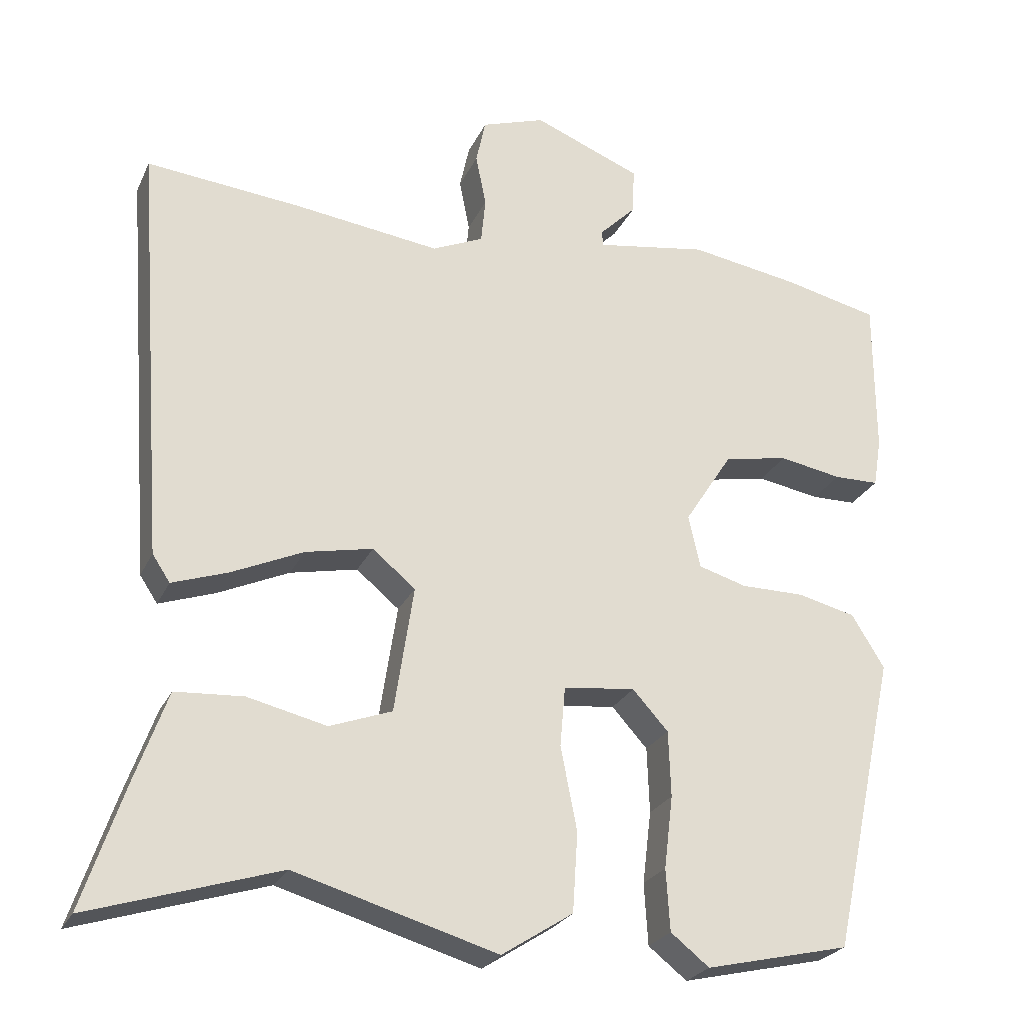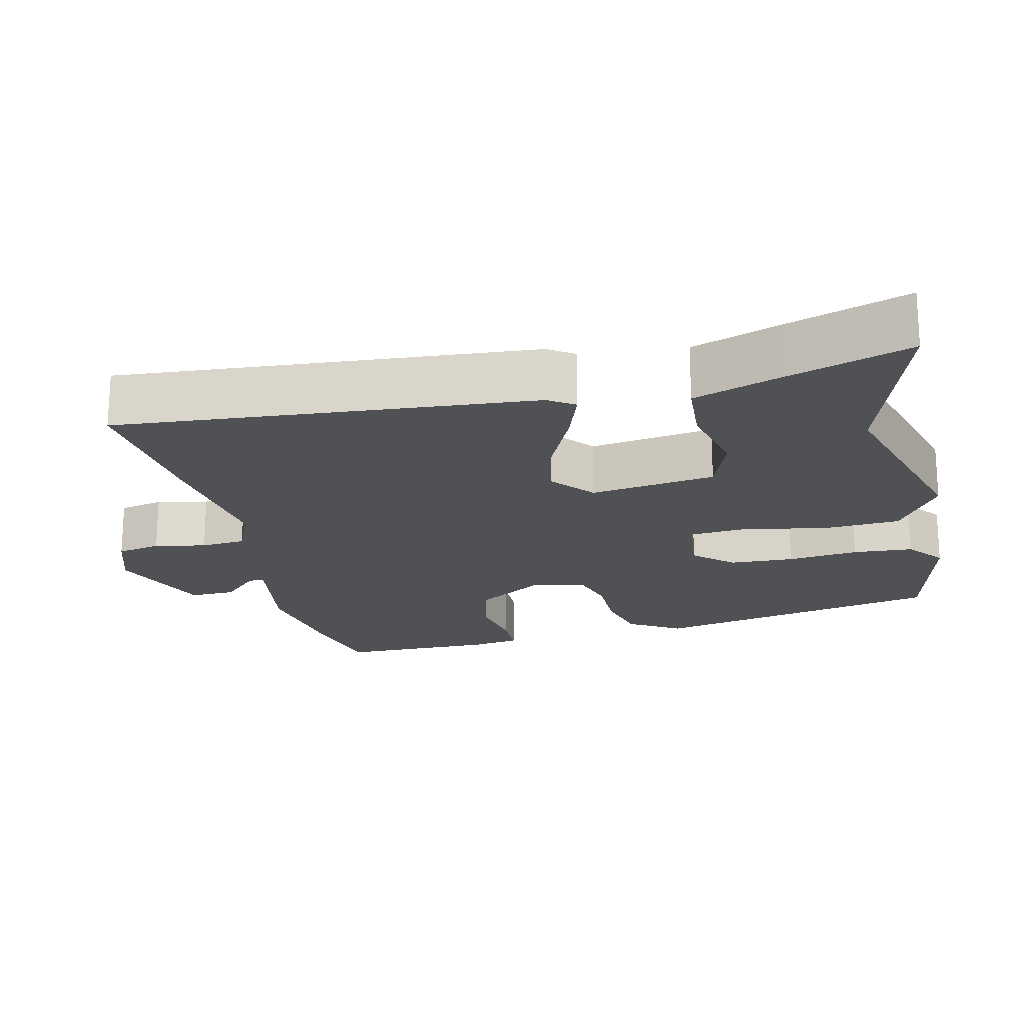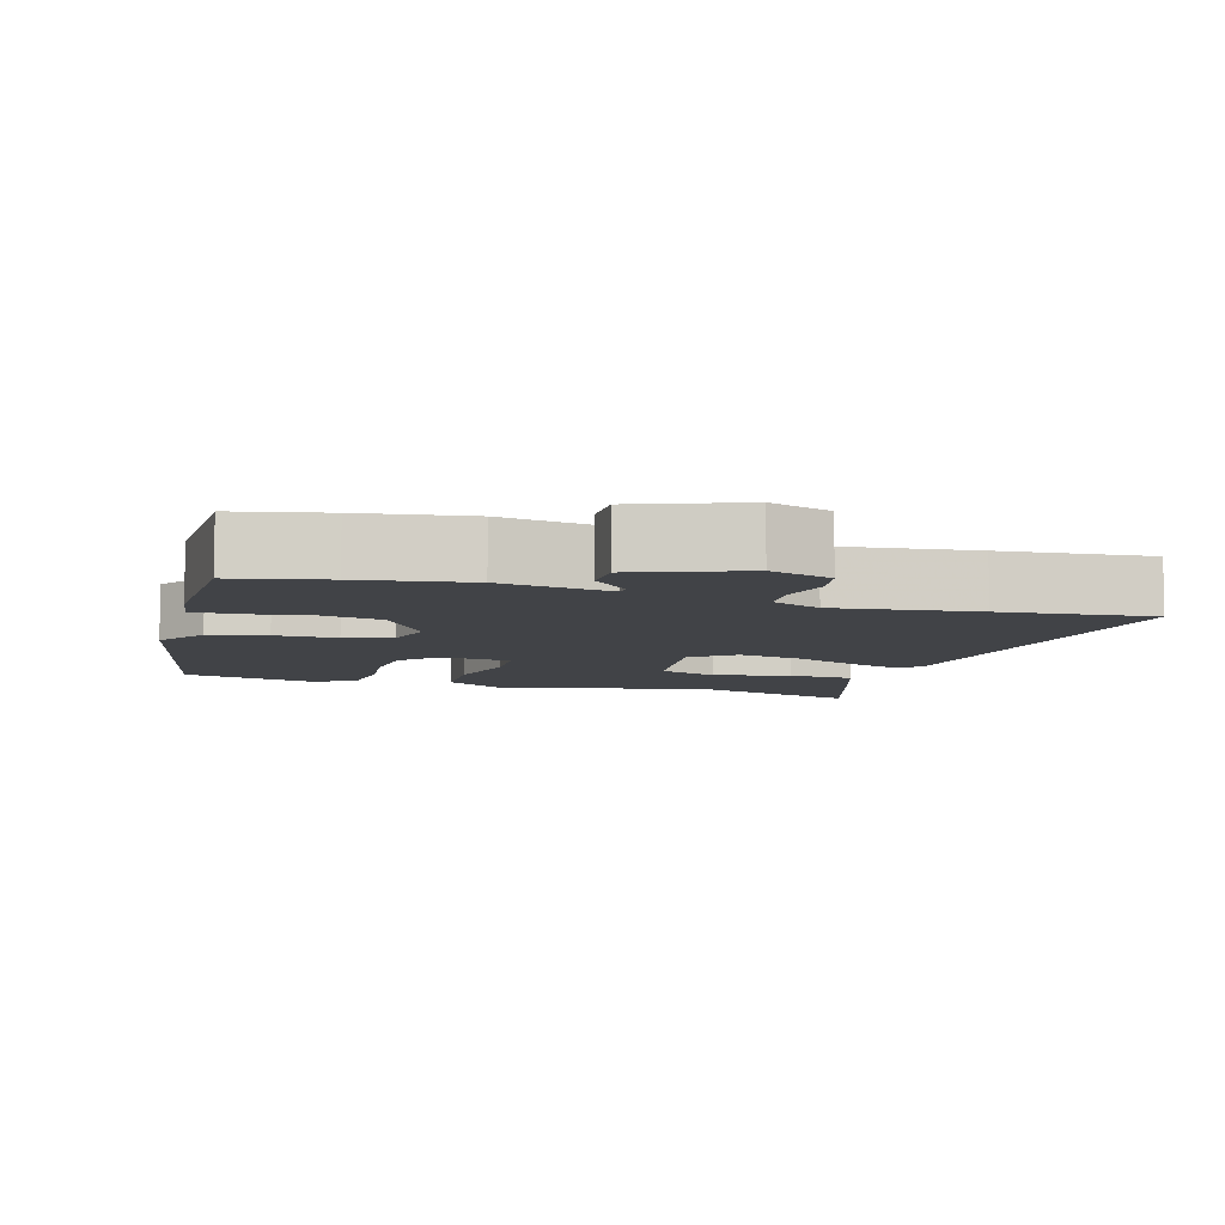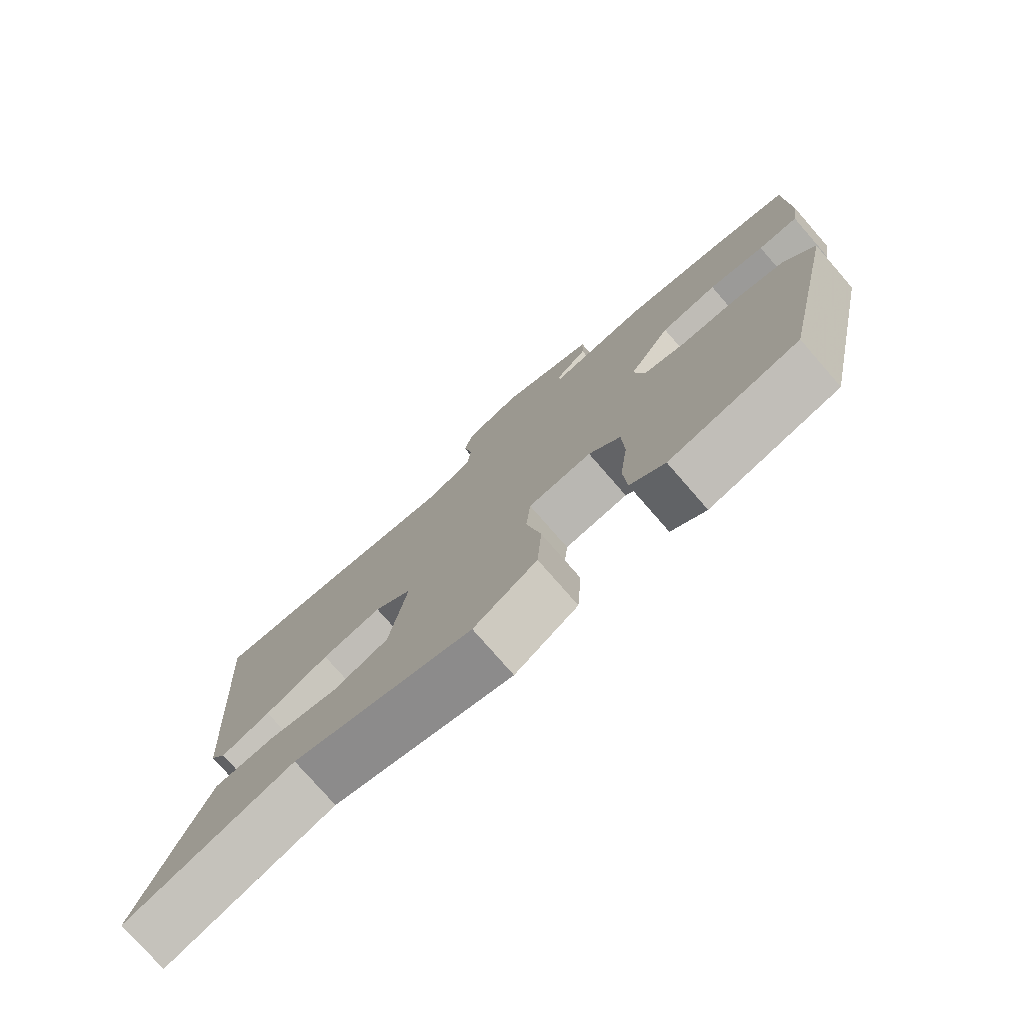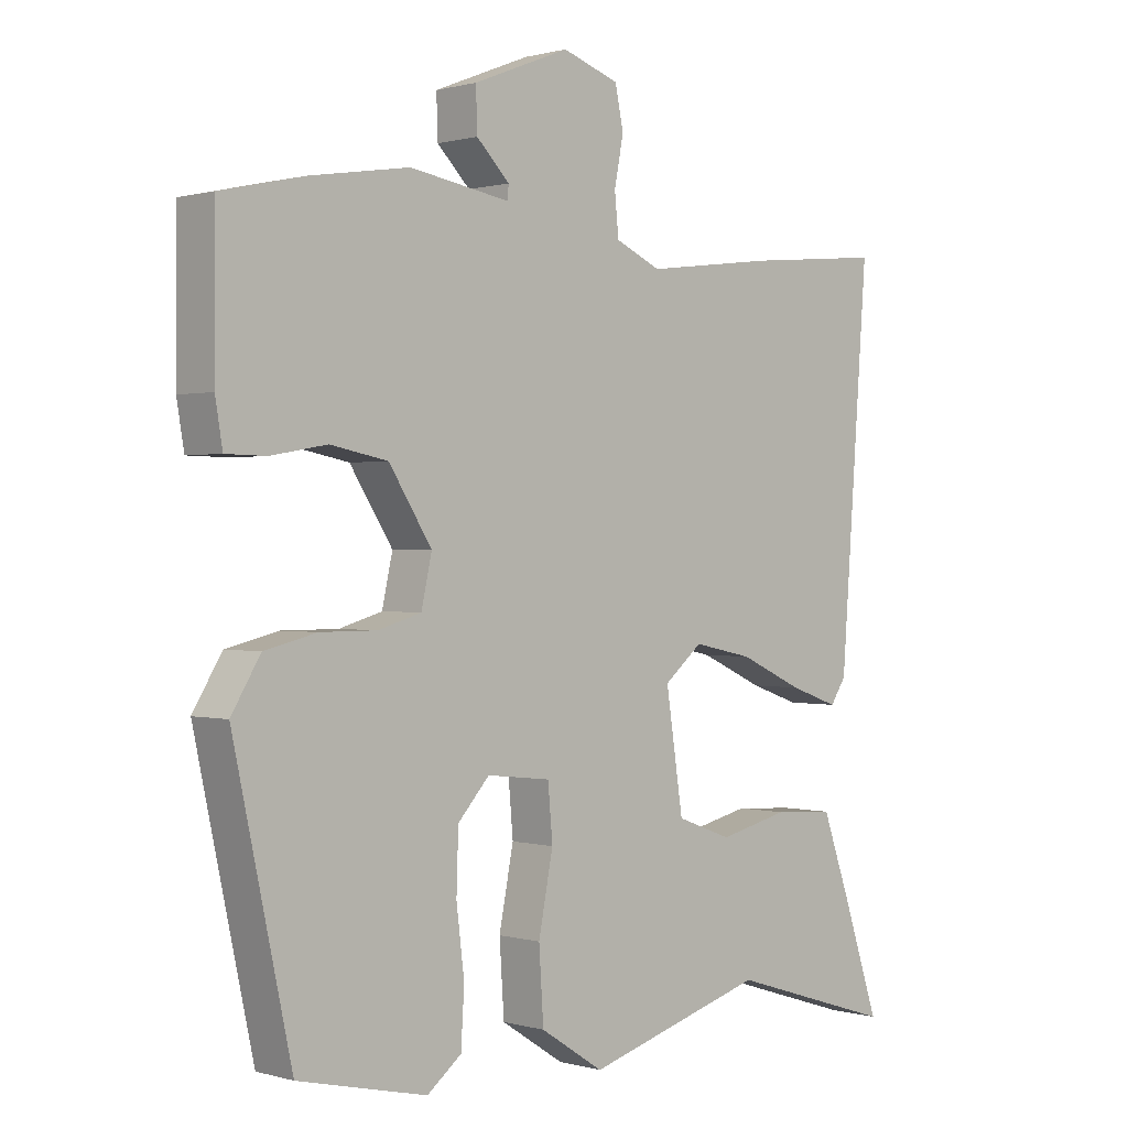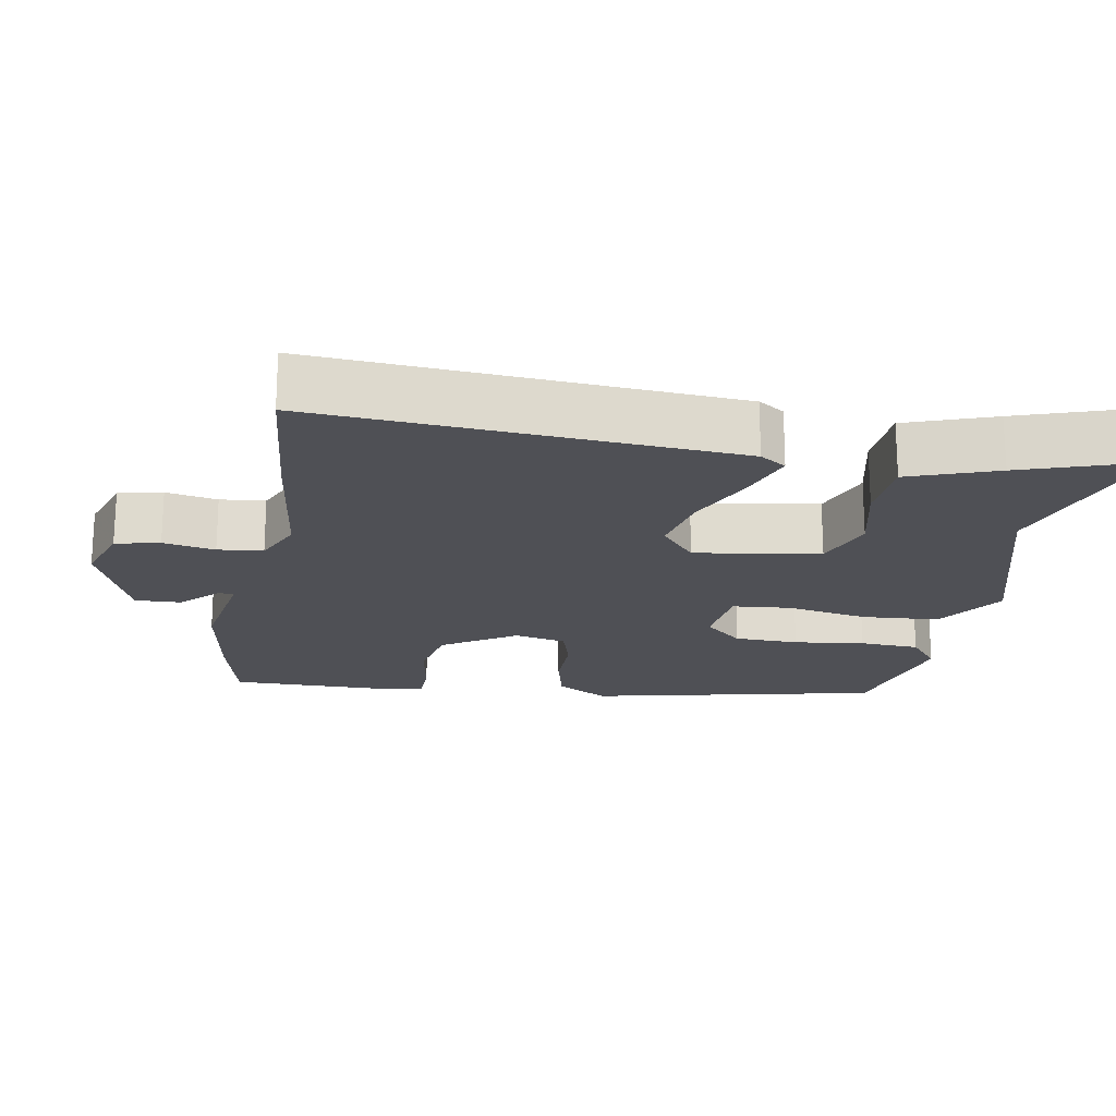
<metadata>
{"format":"obj","ext":"obj","renderer":"f3d","projection":"perspective","resolution":1024,"background":"white","views":[{"elev":-25.5,"azim":159.4,"up":"+Z"},{"elev":-19.7,"azim":102.9,"up":"+Y"},{"elev":-7.3,"azim":-17.3,"up":"+Y"},{"elev":-77.3,"azim":-138.9,"up":"+Z"},{"elev":0.5,"azim":-44.1,"up":"+Z"},{"elev":-19.4,"azim":80.1,"up":"+Y"}]}
</metadata>
<code>
v 0.364 0.07 0.487
v 0.575 0.07 0.507
v 0.532 0.07 -0.063
v 0.508 0.07 -0.099
v 0.433 0.07 -0.073
v 0.336 0.07 -0.029
v 0.245 0.07 -0.01
v 0.187 0.07 -0.058
v 0.213 0.07 -0.23
v 0.297 0.07 -0.261
v 0.404 0.07 -0.236
v 0.496 0.07 -0.242
v 0.539 0.07 -0.363
v 0.595 0.07 -0.53
v 0.34 0.07 -0.45
v 0.067 0.07 -0.529
v -0.029 0.07 -0.467
v -0.036 0.07 -0.36
v -0.014 0.07 -0.247
v -0.021 0.07 -0.166
v -0.118 0.07 -0.155
v -0.166 0.07 -0.208
v -0.169 0.07 -0.297
v -0.157 0.07 -0.395
v -0.162 0.07 -0.478
v -0.214 0.07 -0.519
v -0.409 0.07 -0.474
v -0.497 0.07 -0.071
v -0.453 0.07 0.001
v -0.374 0.07 0.02
v -0.288 0.07 0.02
v -0.223 0.07 0.039
v -0.207 0.07 0.111
v -0.272 0.07 0.212
v -0.359 0.07 0.229
v -0.444 0.07 0.214
v -0.505 0.07 0.215
v -0.516 0.07 0.281
v -0.516 0.07 0.496
v -0.389 0.07 0.525
v -0.239 0.07 0.549
v -0.087 0.07 0.524
v -0.086 0.07 0.545
v -0.136 0.07 0.595
v -0.138 0.07 0.658
v 0.008 0.07 0.716
v 0.094 0.07 0.687
v 0.107 0.07 0.626
v 0.093 0.07 0.555
v 0.099 0.07 0.493
v 0.168 0.07 0.462
v 0.364 0 0.487
v 0.575 0 0.507
v 0.532 0 -0.063
v 0.508 0 -0.099
v 0.433 0 -0.073
v 0.336 0 -0.029
v 0.245 0 -0.01
v 0.187 0 -0.058
v 0.213 0 -0.23
v 0.297 0 -0.261
v 0.404 0 -0.236
v 0.496 0 -0.242
v 0.539 0 -0.363
v 0.595 0 -0.53
v 0.34 0 -0.45
v 0.067 0 -0.529
v -0.029 0 -0.467
v -0.036 0 -0.36
v -0.014 0 -0.247
v -0.021 0 -0.166
v -0.118 0 -0.155
v -0.166 0 -0.208
v -0.169 0 -0.297
v -0.157 0 -0.395
v -0.162 0 -0.478
v -0.214 0 -0.519
v -0.409 0 -0.474
v -0.497 0 -0.071
v -0.453 0 0.001
v -0.374 0 0.02
v -0.288 0 0.02
v -0.223 0 0.039
v -0.207 0 0.111
v -0.272 0 0.212
v -0.359 0 0.229
v -0.444 0 0.214
v -0.505 0 0.215
v -0.516 0 0.281
v -0.516 0 0.496
v -0.389 0 0.525
v -0.239 0 0.549
v -0.087 0 0.524
v -0.086 0 0.545
v -0.136 0 0.595
v -0.138 0 0.658
v 0.008 0 0.716
v 0.094 0 0.687
v 0.107 0 0.626
v 0.093 0 0.555
v 0.099 0 0.493
v 0.168 0 0.462
f 47 48 49
f 46 47 49
f 45 46 49
f 44 45 49
f 43 44 49
f 42 43 49 50
f 42 50 51
f 41 42 51
f 40 41 51
f 39 40 51
f 38 39 51
f 37 38 51
f 36 37 51
f 35 36 51
f 29 30 31
f 28 29 31
f 27 28 31
f 26 27 31
f 25 26 31
f 24 25 31
f 23 24 31
f 22 23 31 32
f 21 22 32 33
f 17 18 19
f 16 17 19
f 15 16 19
f 15 19 20
f 13 14 15
f 12 13 15
f 11 12 15
f 10 11 15
f 9 10 15 20
f 8 9 20
f 20 21 33
f 8 20 33
f 7 8 33
f 4 5 6
f 3 4 6
f 7 33 34
f 6 7 34
f 3 6 34
f 2 3 34
f 34 35 51
f 2 34 51
f 1 2 51
f 100 99 98
f 100 98 97
f 100 97 96
f 100 96 95
f 100 95 94
f 101 100 94 93
f 102 101 93
f 102 93 92
f 102 92 91
f 102 91 90
f 102 90 89
f 102 89 88
f 102 88 87
f 102 87 86
f 82 81 80
f 82 80 79
f 82 79 78
f 82 78 77
f 82 77 76
f 82 76 75
f 82 75 74
f 83 82 74 73
f 84 83 73 72
f 70 69 68
f 70 68 67
f 70 67 66
f 71 70 66
f 66 65 64
f 66 64 63
f 66 63 62
f 66 62 61
f 71 66 61 60
f 71 60 59
f 84 72 71
f 84 71 59
f 84 59 58
f 57 56 55
f 57 55 54
f 85 84 58
f 85 58 57
f 85 57 54
f 85 54 53
f 102 86 85
f 102 85 53
f 102 53 52
f 1 52 53 2
f 2 53 54 3
f 3 54 55 4
f 4 55 56 5
f 5 56 57 6
f 6 57 58 7
f 7 58 59 8
f 8 59 60 9
f 9 60 61 10
f 10 61 62 11
f 11 62 63 12
f 12 63 64 13
f 13 64 65 14
f 14 65 66 15
f 15 66 67 16
f 16 67 68 17
f 17 68 69 18
f 18 69 70 19
f 19 70 71 20
f 20 71 72 21
f 21 72 73 22
f 22 73 74 23
f 23 74 75 24
f 24 75 76 25
f 25 76 77 26
f 26 77 78 27
f 27 78 79 28
f 28 79 80 29
f 29 80 81 30
f 30 81 82 31
f 31 82 83 32
f 32 83 84 33
f 33 84 85 34
f 34 85 86 35
f 35 86 87 36
f 36 87 88 37
f 37 88 89 38
f 38 89 90 39
f 39 90 91 40
f 40 91 92 41
f 41 92 93 42
f 42 93 94 43
f 43 94 95 44
f 44 95 96 45
f 45 96 97 46
f 46 97 98 47
f 47 98 99 48
f 48 99 100 49
f 49 100 101 50
f 50 101 102 51
f 51 102 52 1

</code>
